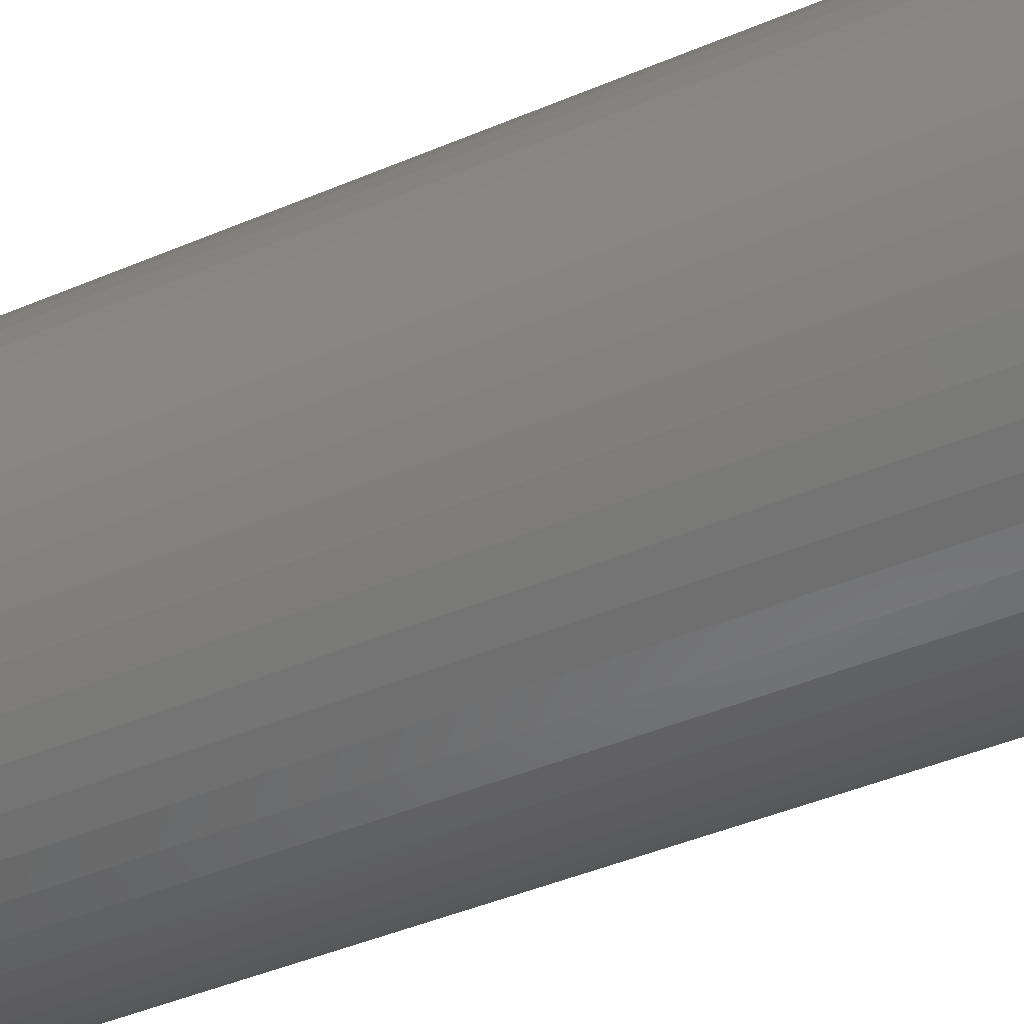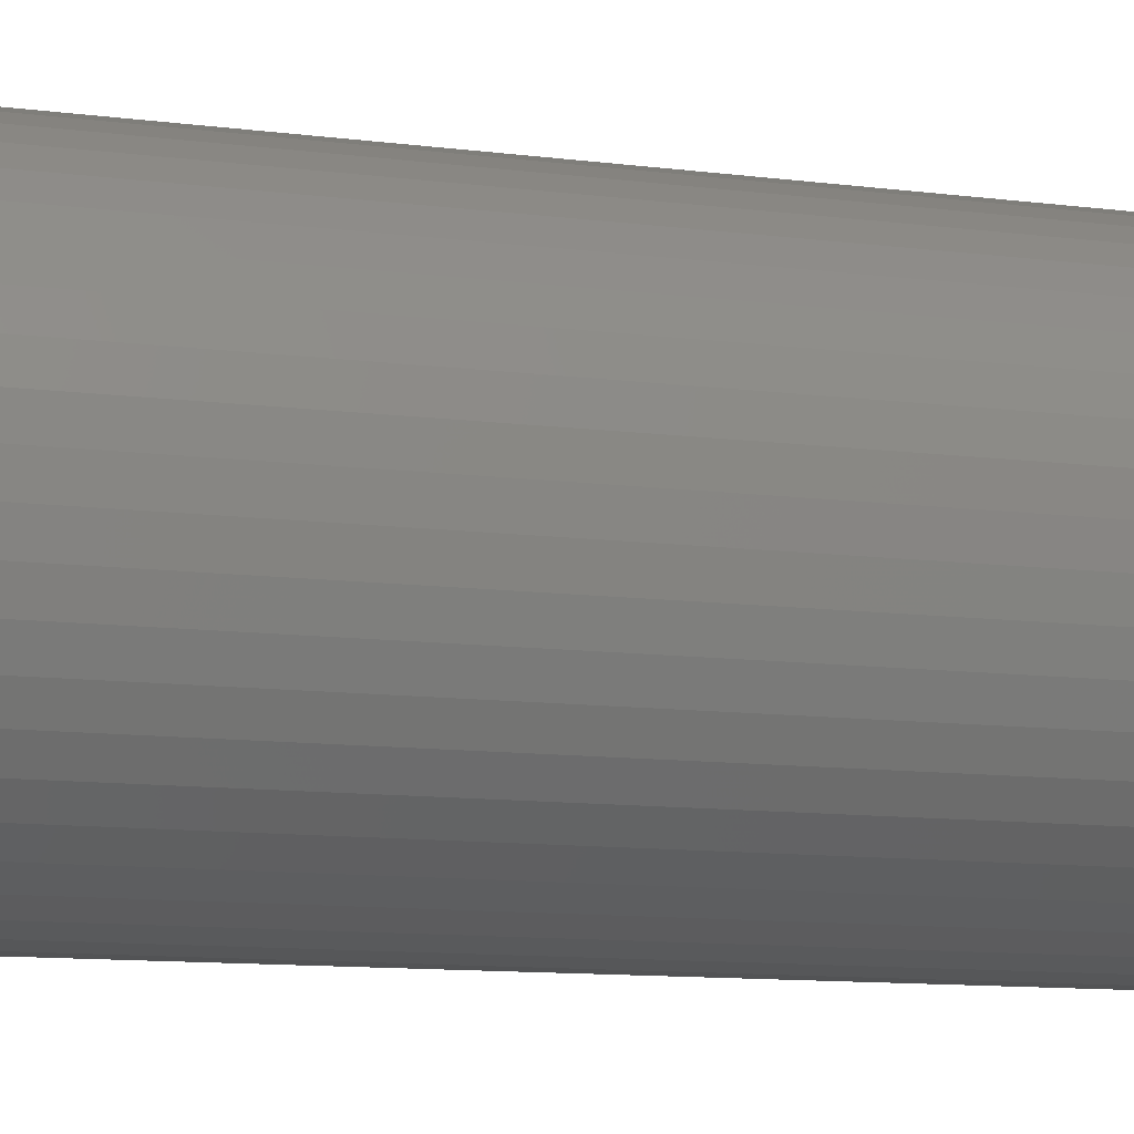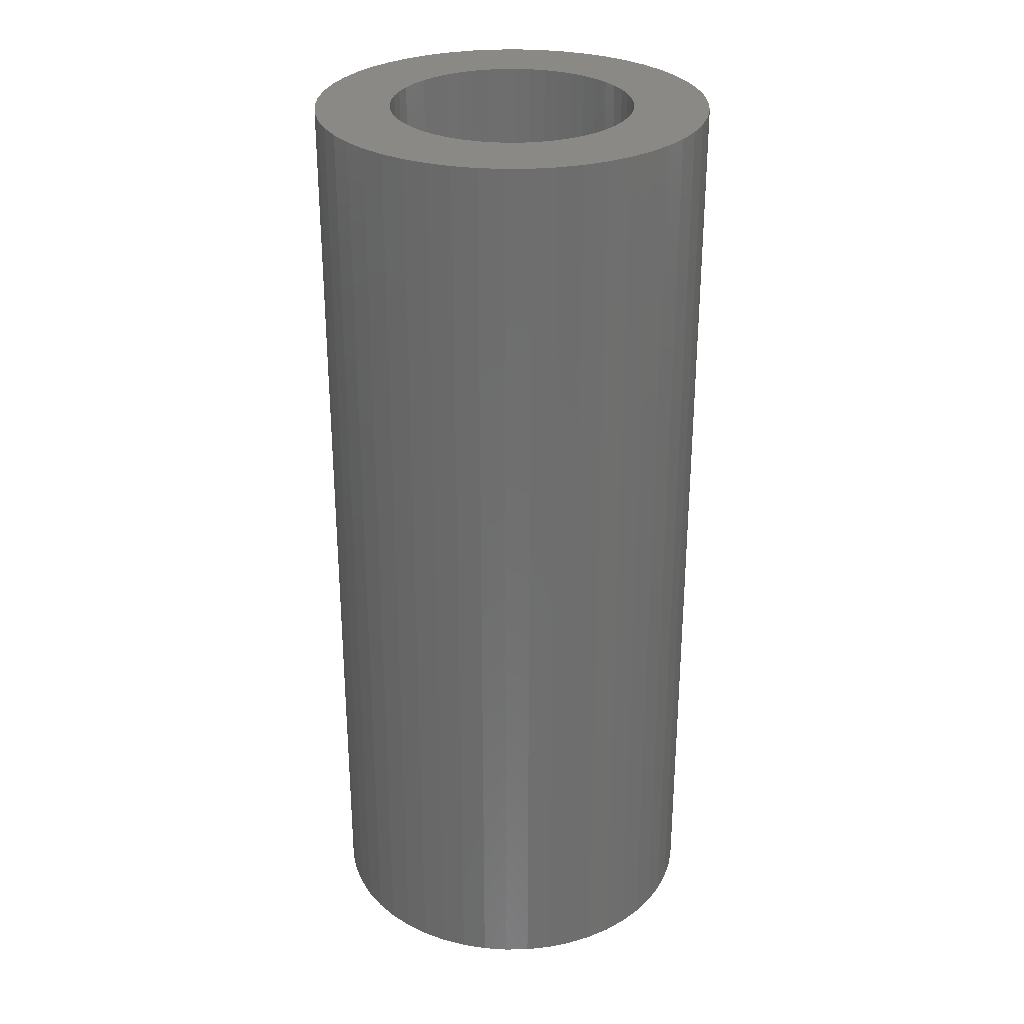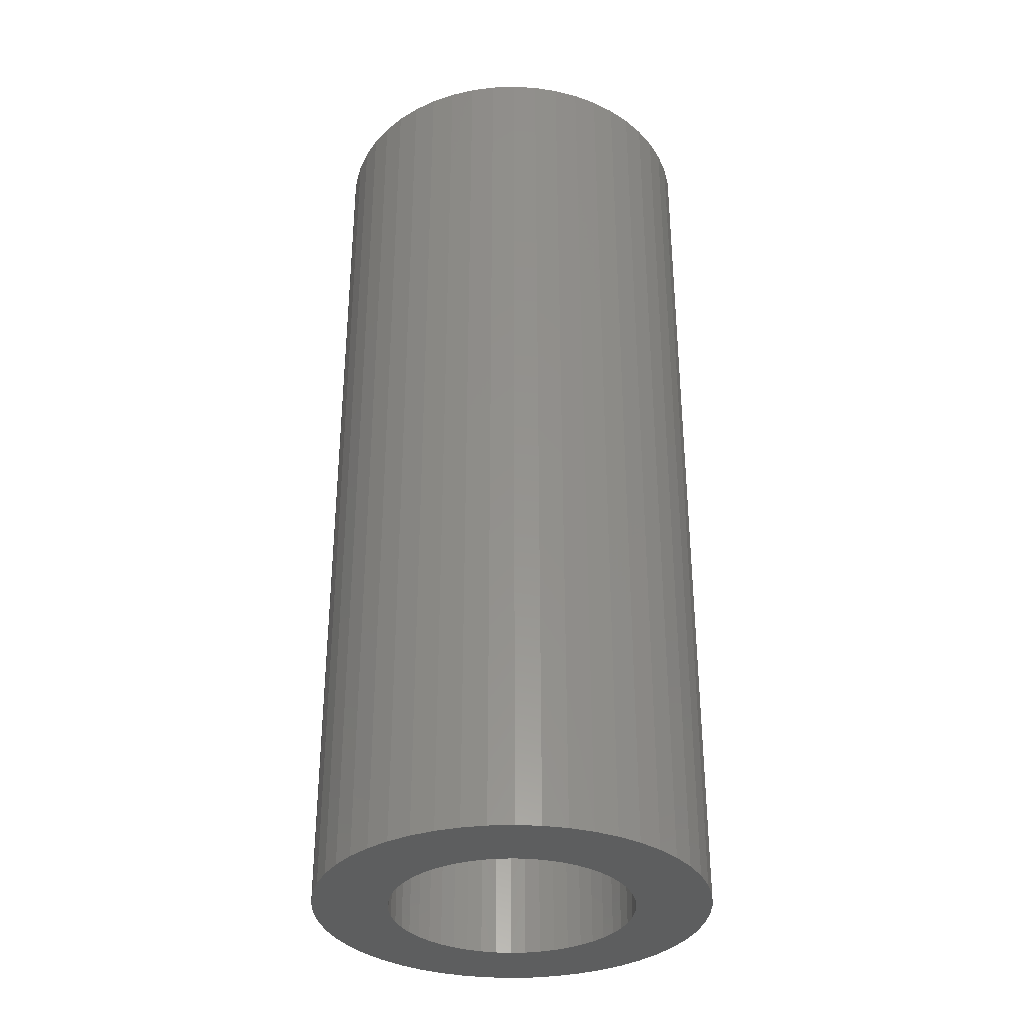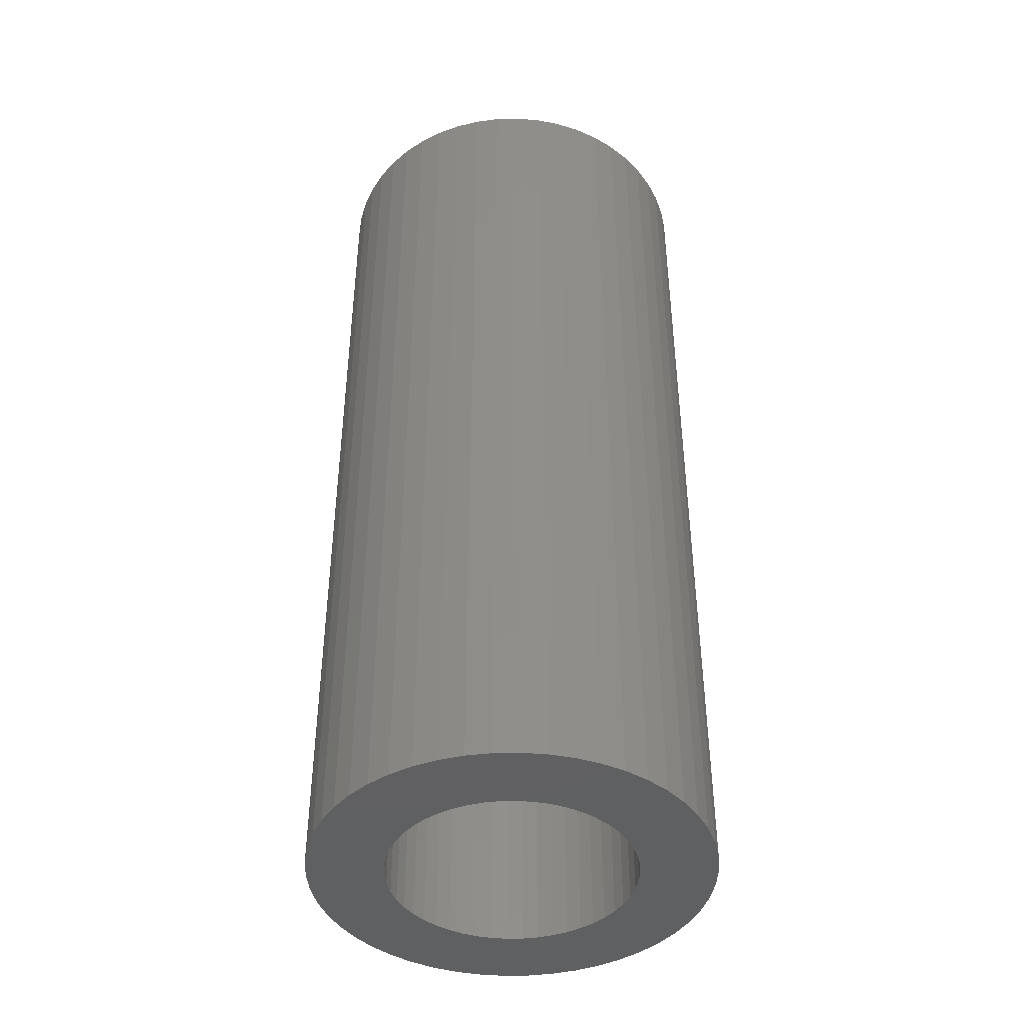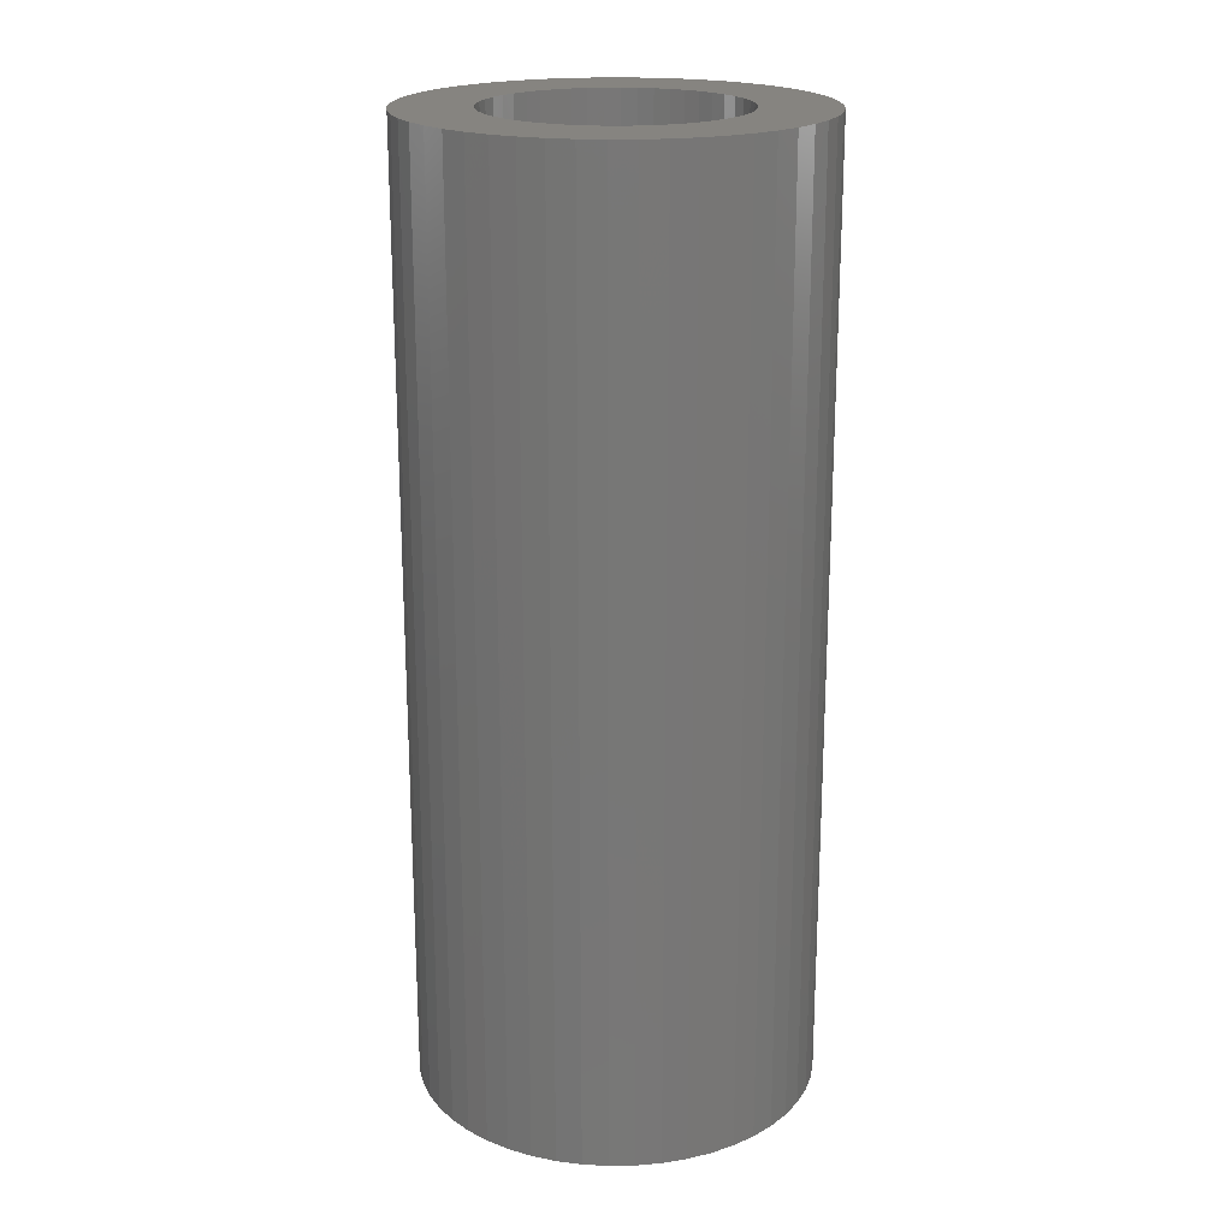
<metadata>
{"format":"stl","ext":"stl","renderer":"f3d","projection":"perspective","resolution":1024,"background":"white","views":[{"elev":-43.6,"azim":-63.3,"up":"+Y"},{"elev":-10.4,"azim":71.3,"up":"+Y"},{"elev":29.4,"azim":120.8,"up":"+Z"},{"elev":-33.7,"azim":-61.9,"up":"+Z"},{"elev":-42.7,"azim":1.5,"up":"+Z"},{"elev":20.3,"azim":-66.4,"up":"+Z"}]}
</metadata>
<code>
# stl→obj: 200 verts, 400 faces
v 14.5 0 34.5
v 14.39 1.817 -34.5
v 14.39 1.817 34.5
v 14.5 0 -34.5
v -14.5 0 -34.5
v -14.39 1.817 34.5
v -14.39 1.817 -34.5
v -14.5 0 34.5
v 0.9105 14.47 -34.5
v -0.9105 14.47 34.5
v 0.9105 14.47 34.5
v -0.9105 14.47 -34.5
v -0.9105 -14.47 -34.5
v 0.9105 -14.47 34.5
v -0.9105 -14.47 34.5
v 0.9105 -14.47 -34.5
v 10.57 9.926 -34.5
v 9.243 11.17 34.5
v 10.57 9.926 34.5
v 9.243 11.17 -34.5
v -9.243 11.17 -34.5
v -10.57 9.926 34.5
v -9.243 11.17 34.5
v -10.57 9.926 -34.5
v -4.481 13.79 -34.5
v -6.174 13.12 34.5
v -4.481 13.79 34.5
v -6.174 13.12 -34.5
v 13.48 5.338 34.5
v 12.71 6.985 -34.5
v 12.71 6.985 34.5
v 13.48 5.338 -34.5
v 14.04 3.606 -34.5
v 14.04 3.606 34.5
v 6.174 13.12 -34.5
v 4.481 13.79 34.5
v 6.174 13.12 34.5
v 4.481 13.79 -34.5
v 2.717 14.24 34.5
v 2.717 14.24 -34.5
v 7.769 12.24 -34.5
v 7.769 12.24 34.5
v -13.48 5.338 -34.5
v -12.71 6.985 34.5
v -12.71 6.985 -34.5
v -13.48 5.338 34.5
v -14.04 3.606 -34.5
v -14.04 3.606 34.5
v -2.717 14.24 34.5
v -2.717 14.24 -34.5
v 2.717 -14.24 34.5
v 2.717 -14.24 -34.5
v 11.73 8.523 34.5
v 11.73 8.523 -34.5
v -11.73 8.523 34.5
v -11.73 8.523 -34.5
v 9 0 34.5
v 8.929 1.128 34.5
v 14.39 -1.817 34.5
v 8.717 2.238 34.5
v 8.929 -1.128 34.5
v 8.368 3.313 34.5
v 14.04 -3.606 34.5
v 7.887 4.336 34.5
v 8.717 -2.238 34.5
v 7.281 5.29 34.5
v 13.48 -5.338 34.5
v 6.561 6.161 34.5
v 8.368 -3.313 34.5
v 12.71 -6.985 34.5
v 5.737 6.935 34.5
v 4.822 7.599 34.5
v 3.832 8.143 34.5
v 2.781 8.56 34.5
v 1.686 8.841 34.5
v 0.5651 8.982 34.5
v -0.5651 8.982 34.5
v -1.686 8.841 34.5
v -2.781 8.56 34.5
v -3.832 8.143 34.5
v -4.822 7.599 34.5
v -7.769 12.24 34.5
v -5.737 6.935 34.5
v -6.561 6.161 34.5
v -7.281 5.29 34.5
v -7.887 4.336 34.5
v -8.368 3.313 34.5
v 7.887 -4.336 34.5
v 11.73 -8.523 34.5
v 7.281 -5.29 34.5
v 10.57 -9.926 34.5
v 6.561 -6.161 34.5
v 9.243 -11.17 34.5
v 5.737 -6.935 34.5
v 7.769 -12.24 34.5
v 4.822 -7.599 34.5
v 6.174 -13.12 34.5
v 3.832 -8.143 34.5
v 4.481 -13.79 34.5
v 2.781 -8.56 34.5
v 1.686 -8.841 34.5
v 0.5651 -8.982 34.5
v -0.5651 -8.982 34.5
v -1.686 -8.841 34.5
v -2.717 -14.24 34.5
v -2.781 -8.56 34.5
v -4.481 -13.79 34.5
v -3.832 -8.143 34.5
v -6.174 -13.12 34.5
v -4.822 -7.599 34.5
v -7.769 -12.24 34.5
v -5.737 -6.935 34.5
v -9.243 -11.17 34.5
v -6.561 -6.161 34.5
v -10.57 -9.926 34.5
v -7.281 -5.29 34.5
v -11.73 -8.523 34.5
v -7.887 -4.336 34.5
v -12.71 -6.985 34.5
v -8.368 -3.313 34.5
v -13.48 -5.338 34.5
v -8.717 -2.238 34.5
v -14.04 -3.606 34.5
v -8.929 -1.128 34.5
v -14.39 -1.817 34.5
v -9 0 34.5
v -8.717 2.238 34.5
v -8.929 1.128 34.5
v -7.769 12.24 -34.5
v 14.39 -1.817 -34.5
v 14.04 -3.606 -34.5
v -10.57 -9.926 -34.5
v -9.243 -11.17 -34.5
v -12.71 -6.985 -34.5
v -13.48 -5.338 -34.5
v -11.73 -8.523 -34.5
v 9 0 -34.5
v 8.929 -1.128 -34.5
v 8.717 -2.238 -34.5
v 13.48 -5.338 -34.5
v 8.929 1.128 -34.5
v 8.368 -3.313 -34.5
v 12.71 -6.985 -34.5
v 7.887 -4.336 -34.5
v 11.73 -8.523 -34.5
v 8.717 2.238 -34.5
v 7.281 -5.29 -34.5
v 10.57 -9.926 -34.5
v 6.561 -6.161 -34.5
v 9.243 -11.17 -34.5
v 8.368 3.313 -34.5
v 5.737 -6.935 -34.5
v 7.769 -12.24 -34.5
v 4.822 -7.599 -34.5
v 6.174 -13.12 -34.5
v 3.832 -8.143 -34.5
v 4.481 -13.79 -34.5
v 2.781 -8.56 -34.5
v 1.686 -8.841 -34.5
v 0.5651 -8.982 -34.5
v -0.5651 -8.982 -34.5
v -1.686 -8.841 -34.5
v -2.717 -14.24 -34.5
v -2.781 -8.56 -34.5
v -4.481 -13.79 -34.5
v -3.832 -8.143 -34.5
v -6.174 -13.12 -34.5
v -4.822 -7.599 -34.5
v -7.769 -12.24 -34.5
v -5.737 -6.935 -34.5
v -6.561 -6.161 -34.5
v -7.281 -5.29 -34.5
v -7.887 -4.336 -34.5
v -8.368 -3.313 -34.5
v 7.887 4.336 -34.5
v 7.281 5.29 -34.5
v 6.561 6.161 -34.5
v 5.737 6.935 -34.5
v 4.822 7.599 -34.5
v 3.832 8.143 -34.5
v 2.781 8.56 -34.5
v 1.686 8.841 -34.5
v 0.5651 8.982 -34.5
v -0.5651 8.982 -34.5
v -1.686 8.841 -34.5
v -2.781 8.56 -34.5
v -3.832 8.143 -34.5
v -4.822 7.599 -34.5
v -5.737 6.935 -34.5
v -6.561 6.161 -34.5
v -7.281 5.29 -34.5
v -7.887 4.336 -34.5
v -8.368 3.313 -34.5
v -8.717 2.238 -34.5
v -8.929 1.128 -34.5
v -9 0 -34.5
v -8.717 -2.238 -34.5
v -14.04 -3.606 -34.5
v -8.929 -1.128 -34.5
v -14.39 -1.817 -34.5
f 1 2 3
f 2 1 4
f 5 6 7
f 6 5 8
f 9 10 11
f 10 9 12
f 13 14 15
f 14 13 16
f 17 18 19
f 18 17 20
f 21 22 23
f 22 21 24
f 25 26 27
f 26 25 28
f 29 30 31
f 30 29 32
f 3 33 34
f 33 3 2
f 35 36 37
f 36 35 38
f 38 39 36
f 39 38 40
f 41 37 42
f 37 41 35
f 43 44 45
f 44 43 46
f 47 46 43
f 46 47 48
f 12 49 10
f 49 12 50
f 16 51 14
f 51 16 52
f 34 32 29
f 32 34 33
f 53 17 19
f 17 53 54
f 31 54 53
f 54 31 30
f 40 11 39
f 11 40 9
f 20 42 18
f 42 20 41
f 45 55 56
f 55 45 44
f 56 22 24
f 22 56 55
f 7 48 47
f 48 7 6
f 57 1 3
f 58 3 34
f 1 57 59
f 60 34 29
f 61 59 57
f 62 29 31
f 59 61 63
f 64 31 53
f 65 63 61
f 66 53 19
f 63 65 67
f 68 19 18
f 69 67 65
f 67 69 70
f 3 58 57
f 34 60 58
f 29 62 60
f 31 64 62
f 71 18 42
f 53 66 64
f 19 68 66
f 72 42 37
f 18 71 68
f 42 72 71
f 73 37 36
f 37 73 72
f 36 74 73
f 39 74 36
f 39 75 74
f 11 75 39
f 11 76 75
f 11 77 76
f 10 77 11
f 10 78 77
f 49 78 10
f 49 79 78
f 27 79 49
f 79 27 80
f 26 80 27
f 80 26 81
f 82 81 26
f 81 82 83
f 23 83 82
f 83 23 84
f 22 84 23
f 84 22 85
f 55 85 22
f 85 55 86
f 86 44 87
f 44 86 55
f 88 70 69
f 70 88 89
f 90 89 88
f 89 90 91
f 92 91 90
f 91 92 93
f 94 93 92
f 93 94 95
f 96 95 94
f 95 96 97
f 98 97 96
f 97 98 99
f 100 99 98
f 100 51 99
f 101 51 100
f 101 14 51
f 102 14 101
f 103 14 102
f 103 15 14
f 104 15 103
f 104 105 15
f 106 105 104
f 107 106 108
f 106 107 105
f 109 108 110
f 111 110 112
f 108 109 107
f 113 112 114
f 115 114 116
f 110 111 109
f 117 116 118
f 119 118 120
f 121 120 122
f 123 122 124
f 112 113 111
f 125 124 126
f 46 87 44
f 87 46 127
f 114 115 113
f 48 127 46
f 116 117 115
f 127 48 128
f 118 119 117
f 6 128 48
f 120 121 119
f 128 6 126
f 122 123 121
f 8 126 6
f 124 125 123
f 126 8 125
f 28 82 26
f 82 28 129
f 129 23 82
f 23 129 21
f 50 27 49
f 27 50 25
f 59 4 1
f 4 59 130
f 63 130 59
f 130 63 131
f 132 113 115
f 113 132 133
f 134 121 135
f 121 134 119
f 136 119 134
f 119 136 117
f 137 4 130
f 138 130 131
f 4 137 2
f 139 131 140
f 141 2 137
f 142 140 143
f 2 141 33
f 144 143 145
f 146 33 141
f 147 145 148
f 33 146 32
f 149 148 150
f 151 32 146
f 32 151 30
f 130 138 137
f 131 139 138
f 140 142 139
f 143 144 142
f 152 150 153
f 145 147 144
f 148 149 147
f 154 153 155
f 150 152 149
f 153 154 152
f 156 155 157
f 155 156 154
f 157 158 156
f 52 158 157
f 52 159 158
f 16 159 52
f 16 160 159
f 16 161 160
f 13 161 16
f 13 162 161
f 163 162 13
f 163 164 162
f 165 164 163
f 164 165 166
f 167 166 165
f 166 167 168
f 169 168 167
f 168 169 170
f 133 170 169
f 170 133 171
f 132 171 133
f 171 132 172
f 136 172 132
f 172 136 173
f 173 134 174
f 134 173 136
f 175 30 151
f 30 175 54
f 176 54 175
f 54 176 17
f 177 17 176
f 17 177 20
f 178 20 177
f 20 178 41
f 179 41 178
f 41 179 35
f 180 35 179
f 35 180 38
f 181 38 180
f 181 40 38
f 182 40 181
f 182 9 40
f 183 9 182
f 184 9 183
f 184 12 9
f 185 12 184
f 185 50 12
f 186 50 185
f 25 186 187
f 186 25 50
f 28 187 188
f 129 188 189
f 187 28 25
f 21 189 190
f 24 190 191
f 188 129 28
f 56 191 192
f 45 192 193
f 43 193 194
f 47 194 195
f 189 21 129
f 7 195 196
f 135 174 134
f 174 135 197
f 190 24 21
f 198 197 135
f 191 56 24
f 197 198 199
f 192 45 56
f 200 199 198
f 193 43 45
f 199 200 196
f 194 47 43
f 5 196 200
f 195 7 47
f 196 5 7
f 155 95 97
f 95 155 153
f 70 140 67
f 140 70 143
f 132 117 136
f 117 132 115
f 135 123 198
f 123 135 121
f 150 91 93
f 91 150 148
f 157 97 99
f 97 157 155
f 52 99 51
f 99 52 157
f 89 143 70
f 143 89 145
f 91 145 89
f 145 91 148
f 67 131 63
f 131 67 140
f 167 107 109
f 107 167 165
f 165 105 107
f 105 165 163
f 198 125 200
f 125 198 123
f 200 8 5
f 8 200 125
f 153 93 95
f 93 153 150
f 169 109 111
f 109 169 167
f 133 111 113
f 111 133 169
f 163 15 105
f 15 163 13
f 175 66 176
f 66 175 64
f 182 74 75
f 74 182 181
f 181 73 74
f 73 181 180
f 187 79 80
f 79 187 186
f 87 192 86
f 192 87 193
f 139 61 138
f 61 139 65
f 180 72 73
f 72 180 179
f 128 194 127
f 194 128 195
f 85 190 84
f 190 85 191
f 186 78 79
f 78 186 185
f 190 83 84
f 83 190 189
f 137 58 141
f 58 137 57
f 142 65 139
f 65 142 69
f 178 68 71
f 68 178 177
f 184 76 77
f 76 184 183
f 179 71 72
f 71 179 178
f 126 195 128
f 195 126 196
f 127 193 87
f 193 127 194
f 86 191 85
f 191 86 192
f 185 77 78
f 77 185 184
f 189 81 83
f 81 189 188
f 188 80 81
f 80 188 187
f 147 88 144
f 88 147 90
f 160 103 102
f 103 160 161
f 159 102 101
f 102 159 160
f 151 64 175
f 64 151 62
f 146 62 151
f 62 146 60
f 141 60 146
f 60 141 58
f 176 68 177
f 68 176 66
f 183 75 76
f 75 183 182
f 138 57 137
f 57 138 61
f 149 90 147
f 90 149 92
f 144 69 142
f 69 144 88
f 116 173 118
f 173 116 172
f 118 174 120
f 174 118 173
f 156 100 98
f 100 156 158
f 158 101 100
f 101 158 159
f 149 94 92
f 94 149 152
f 164 108 106
f 108 164 166
f 162 106 104
f 106 162 164
f 124 196 126
f 196 124 199
f 114 172 116
f 172 114 171
f 170 114 112
f 114 170 171
f 152 96 94
f 96 152 154
f 154 98 96
f 98 154 156
f 168 112 110
f 112 168 170
f 161 104 103
f 104 161 162
f 120 197 122
f 197 120 174
f 122 199 124
f 199 122 197
f 166 110 108
f 110 166 168

</code>
